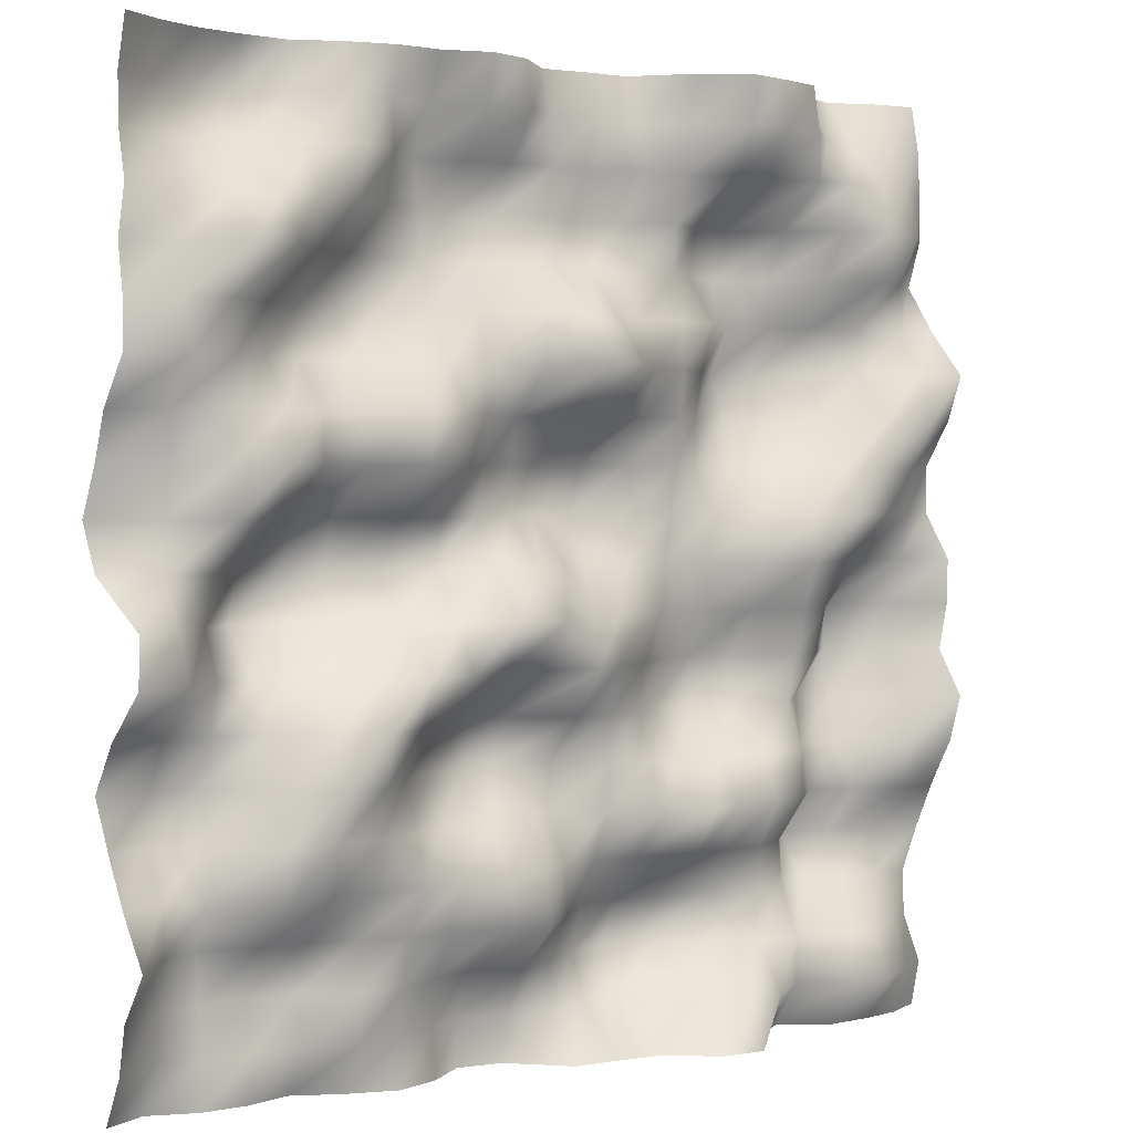
<metadata>
{"format":"obj","ext":"obj","renderer":"f3d","projection":"perspective","resolution":1024,"background":"white","views":[{"elev":1.8,"azim":143.5,"up":"+Z"}]}
</metadata>
<code>
o TerrainMesh
v -5 -0.2458 -5
v -4.5 -0.008927 -5
v -4 0.07215 -5
v -3.5 0.09571 -5
v -3 -0.2506 -5
v -2.5 0.1256 -5
v -2 0.7242 -5
v -1.5 0.6803 -5
v -1 0.2653 -5
v -0.5 0.2048 -5
v 0 0.1693 -5
v 0.5 -0.3998 -5
v 1 -0.4785 -5
v 1.5 -0.1254 -5
v 2 0.0299 -5
v 2.5 -0.1447 -5
v 3 -0.4072 -5
v 3.5 -0.2703 -5
v 4 -0.2739 -5
v 4.5 -0.475 -5
v 5 -0.2293 -5
v -5 -0.1336 -4.5
v -4.5 0.1737 -4.5
v -4 0.456 -4.5
v -3.5 0.391 -4.5
v -3 0.07565 -4.5
v -2.5 0.4155 -4.5
v -2 0.4372 -4.5
v -1.5 0.1627 -4.5
v -1 -0.4082 -4.5
v -0.5 -0.3514 -4.5
v 0 -0.1746 -4.5
v 0.5 -0.348 -4.5
v 1 -0.5099 -4.5
v 1.5 -0.1925 -4.5
v 2 0.009261 -4.5
v 2.5 0.07245 -4.5
v 3 -0.1202 -4.5
v 3.5 -0.1852 -4.5
v 4 -0.2448 -4.5
v 4.5 -0.254 -4.5
v 5 0.02928 -4.5
v -5 -0.3801 -4
v -4.5 -0.005576 -4
v -4 0.2187 -4
v -3.5 0.3342 -4
v -3 0.08163 -4
v -2.5 0.06708 -4
v -2 -0.2871 -4
v -1.5 -0.506 -4
v -1 -0.7526 -4
v -0.5 -0.5736 -4
v 0 -0.2565 -4
v 0.5 -0.03548 -4
v 1 -0.2865 -4
v 1.5 -0.1305 -4
v 2 0.09025 -4
v 2.5 0.1173 -4
v 3 -0.2478 -4
v 3.5 -0.3514 -4
v 4 -0.3284 -4
v 4.5 -0.2052 -4
v 5 0.1383 -4
v -5 -0.3931 -3.5
v -4.5 -0.3179 -3.5
v -4 -0.3114 -3.5
v -3.5 -0.4171 -3.5
v -3 -0.1591 -3.5
v -2.5 -0.0518 -3.5
v -2 -0.268 -3.5
v -1.5 -0.4816 -3.5
v -1 -0.514 -3.5
v -0.5 -0.4276 -3.5
v 0 0.02106 -3.5
v 0.5 0.4425 -3.5
v 1 0.3406 -3.5
v 1.5 0.1307 -3.5
v 2 0.1968 -3.5
v 2.5 0.05876 -3.5
v 3 -0.05089 -3.5
v 3.5 -0.09166 -3.5
v 4 -0.3515 -3.5
v 4.5 -0.07773 -3.5
v 5 0.4899 -3.5
v -5 -0.1833 -3
v -4.5 -0.4282 -3
v -4 -0.5609 -3
v -3.5 -0.7775 -3
v -3 -0.2113 -3
v -2.5 0.05816 -3
v -2 0.08424 -3
v -1.5 0.2203 -3
v -1 -0.1022 -3
v -0.5 -0.1954 -3
v 0 -0.004712 -3
v 0.5 0.3646 -3
v 1 0.4423 -3
v 1.5 0.3743 -3
v 2 0.4553 -3
v 2.5 0.4211 -3
v 3 0.4506 -3
v 3.5 0.4574 -3
v 4 -0.09254 -3
v 4.5 -0.08831 -3
v 5 0.1254 -3
v -5 0.05661 -2.5
v -4.5 0.1796 -2.5
v -4 -0.1018 -2.5
v -3.5 -0.2871 -2.5
v -3 0.1978 -2.5
v -2.5 0.3375 -2.5
v -2 0.3161 -2.5
v -1.5 0.5462 -2.5
v -1 0.2926 -2.5
v -0.5 0.002254 -2.5
v 0 -0.3288 -2.5
v 0.5 -0.009899 -2.5
v 1 0.09775 -2.5
v 1.5 0.02223 -2.5
v 2 0.3202 -2.5
v 2.5 0.4832 -2.5
v 3 0.5407 -2.5
v 3.5 0.4645 -2.5
v 4 -0.1783 -2.5
v 4.5 -0.471 -2.5
v 5 -0.159 -2.5
v -5 0.3459 -2
v -4.5 0.2357 -2
v -4 -0.3652 -2
v -3.5 -0.4148 -2
v -3 0.156 -2
v -2.5 0.1366 -2
v -2 -0.04632 -2
v -1.5 -0.1075 -2
v -1 0.1225 -2
v -0.5 0.07505 -2
v 0 -0.2742 -2
v 0.5 -0.554 -2
v 1 -0.4451 -2
v 1.5 -0.2706 -2
v 2 0.1192 -2
v 2.5 0.5939 -2
v 3 0.6709 -2
v 3.5 0.2212 -2
v 4 -0.3018 -2
v 4.5 -0.3271 -2
v 5 -0.4131 -2
v -5 0.5013 -1.5
v -4.5 0.1244 -1.5
v -4 -0.5288 -1.5
v -3.5 -0.5386 -1.5
v -3 -0.06532 -1.5
v -2.5 -0.3839 -1.5
v -2 -0.5573 -1.5
v -1.5 -0.4381 -1.5
v -1 -0.1347 -1.5
v -0.5 0.08795 -1.5
v 0 0.1971 -1.5
v 0.5 -0.3179 -1.5
v 1 -0.2771 -1.5
v 1.5 0.06594 -1.5
v 2 0.4139 -1.5
v 2.5 0.7012 -1.5
v 3 0.5528 -1.5
v 3.5 0.1261 -1.5
v 4 -0.08087 -1.5
v 4.5 -0.05753 -1.5
v 5 -0.08402 -1.5
v -5 0.1743 -1
v -4.5 -0.2833 -1
v -4 -0.645 -1
v -3.5 -0.1771 -1
v -3 0.04182 -1
v -2.5 -0.4003 -1
v -2 -0.5285 -1
v -1.5 -0.3613 -1
v -1 0.001353 -1
v -0.5 0.2445 -1
v 0 0.5689 -1
v 0.5 0.2463 -1
v 1 0.3959 -1
v 1.5 0.564 -1
v 2 0.6528 -1
v 2.5 0.4169 -1
v 3 0.1053 -1
v 3.5 -0.1312 -1
v 4 0.05344 -1
v 4.5 0.4773 -1
v 5 0.4384 -1
v -5 0.2852 -0.5
v -4.5 -0.2192 -0.5
v -4 -0.6013 -0.5
v -3.5 -0.02756 -0.5
v -3 0.1864 -0.5
v -2.5 -0.0911 -0.5
v -2 -0.2931 -0.5
v -1.5 -0.3603 -0.5
v -1 0.1262 -0.5
v -0.5 0.2422 -0.5
v 0 0.4604 -0.5
v 0.5 0.7067 -0.5
v 1 0.6227 -0.5
v 1.5 0.2984 -0.5
v 2 0.07536 -0.5
v 2.5 -0.1537 -0.5
v 3 -0.413 -0.5
v 3.5 -0.6272 -0.5
v 4 -0.1714 -0.5
v 4.5 0.2541 -0.5
v 5 0.4607 -0.5
v -5 0.2991 0
v -4.5 0.04661 0
v -4 -0.08976 0
v -3.5 0.257 0
v -3 0.3868 0
v -2.5 0.1471 0
v -2 -0.1822 0
v -1.5 -0.3062 0
v -1 -0.2863 0
v -0.5 -0.3453 0
v 0 0 0
v 0.5 0.2365 0
v 1 0.2146 0
v 1.5 -0.1375 0
v 2 -0.4135 0
v 2.5 -0.5539 0
v 3 -0.5507 0
v 3.5 -0.4574 0
v 4 0.006581 0
v 4.5 -0.01019 0
v 5 -0.3896 0
v -5 -0.04796 0.5
v -4.5 0.1895 0.5
v -4 0.407 0.5
v -3.5 0.5758 0.5
v -3 0.3804 0.5
v -2.5 0.1042 0.5
v -2 -0.1371 0.5
v -1.5 -0.2103 0.5
v -1 -0.3989 0.5
v -0.5 -0.6414 0.5
v 0 -0.5642 0.5
v 0.5 -0.2422 0.5
v 1 -0.1627 0.5
v 1.5 0.02339 0.5
v 2 0.05807 0.5
v 2.5 -0.3913 0.5
v 3 -0.2514 0.5
v 3.5 0.2801 0.5
v 4 0.4316 0.5
v 4.5 -0.0541 0.5
v 5 -0.6386 0.5
v -5 -0.05465 1
v -4.5 0.2626 1
v -4 0.3964 1
v -3.5 0.304 1
v -3 -0.1853 1
v -2.5 -0.3782 1
v -2 -0.4025 1
v -1.5 -0.1027 1
v -1 -0.359 1
v -0.5 -0.4504 1
v 0 -0.6131 1
v 0.5 -0.2579 1
v 1 -0.001353 1
v 1.5 0.4718 1
v 2 0.5671 1
v 2.5 0.2822 1
v 3 0.3131 1
v 3.5 0.6015 1
v 4 0.3574 1
v 4.5 0.1757 1
v 5 -0.3906 1
v -5 0.2924 1.5
v -4.5 0.5904 1.5
v -4 0.3936 1.5
v -3.5 -0.1063 1.5
v -3 -0.4494 1.5
v -2.5 -0.5512 1.5
v -2 -0.4219 1.5
v -1.5 -0.03577 1.5
v -1 -0.08631 1.5
v -0.5 0.1962 1.5
v 0 0.06433 1.5
v 0.5 -0.1262 1.5
v 1 0.04935 1.5
v 1.5 0.4381 1.5
v 2 0.5856 1.5
v 2.5 0.2724 1.5
v 3 0.2955 1.5
v 3.5 0.4376 1.5
v 4 0.3296 1.5
v 4.5 0.1143 1.5
v 5 -0.2054 1.5
v -5 0.4888 2
v -4.5 0.346 2
v -4 -0.09305 2
v -3.5 -0.3887 2
v -3 -0.6814 2
v -2.5 -0.7623 2
v -2 -0.3008 2
v -1.5 0.02563 2
v -1 0.2203 2
v -0.5 0.6866 2
v 0 0.7987 2
v 0.5 0.3487 2
v 1 0.03861 2
v 1.5 0.1422 2
v 2 0.04632 2
v 2.5 -0.119 2
v 3 -0.1623 2
v 3.5 0.1037 2
v 4 0.4422 2
v 4.5 0.5524 2
v 5 0.1698 2
v -5 0.02983 2.5
v -4.5 0.08428 2.5
v -4 -0.1181 2.5
v -3.5 -0.2914 2.5
v -3 -0.3656 2.5
v -2.5 -0.4872 2.5
v -2 -0.1011 2.5
v -1.5 -0.02016 2.5
v -1 -0.08592 2.5
v -0.5 0.2019 2.5
v 0 0.5147 2.5
v 0.5 0.3845 2.5
v 1 -0.09435 2.5
v 1.5 -0.1734 2.5
v 2 -0.3749 2.5
v 2.5 -0.3375 2.5
v 3 -0.1745 2.5
v 3.5 0.1441 2.5
v 4 0.3686 2.5
v 4.5 0.3884 2.5
v 5 0.1715 2.5
v -5 -0.3371 3
v -4.5 0.06316 3
v -4 0.3612 3
v -3.5 -0.04796 3
v -3 -0.4202 3
v -2.5 -0.7112 3
v -2 -0.5289 3
v -1.5 -0.1631 3
v -1 -0.2457 3
v -0.5 -0.3001 3
v 0 -0.1873 3
v 0.5 -0.2472 3
v 1 -0.2847 3
v 1.5 -0.3117 3
v 2 -0.3424 3
v 2.5 -0.0737 3
v 3 0.2113 3
v 3.5 0.7077 3
v 4 0.7835 3
v 4.5 0.2386 3
v 5 0.08899 3
v -5 -0.1661 3.5
v -4.5 0.3226 3.5
v -4 0.4074 3.5
v -3.5 0.2517 3.5
v -3 -0.15 3.5
v -2.5 -0.4965 3.5
v -2 -0.4138 3.5
v -1.5 -0.1168 3.5
v -1 -0.4335 3.5
v -0.5 -0.6061 3.5
v 0 -0.2847 3.5
v 0.5 -0.5674 3.5
v 1 -0.6142 3.5
v 1.5 -0.386 3.5
v 2 -0.1839 3.5
v 2.5 0.1174 3.5
v 3 0.2059 3.5
v 3.5 0.4171 3.5
v 4 0.4243 3.5
v 4.5 0.28 3.5
v 5 0.2162 3.5
v -5 -0.169 4
v -4.5 0.1421 4
v -4 0.3164 4
v -3.5 0.37 4
v -3 0.4276 4
v -2.5 0.1765 4
v -2 0.2463 4
v -1.5 0.07917 4
v -1 0.01863 4
v -0.5 -0.3231 4
v 0 -0.1903 4
v 0.5 -0.2366 4
v 1 -0.343 4
v 1.5 -0.4792 4
v 2 -0.03334 4
v 2.5 0.2631 4
v 3 0.02343 4
v 3.5 -0.3213 4
v 4 -0.2187 4
v 4.5 -0.07495 4
v 5 0.1074 4
v -5 -0.1987 4.5
v -4.5 -0.125 4.5
v -4 -0.1828 4.5
v -3.5 -0.02674 4.5
v -3 0.4177 4.5
v -2.5 0.5153 4.5
v -2 0.5445 4.5
v -1.5 0.0597 4.5
v -1 -0.1717 4.5
v -0.5 -0.2527 4.5
v 0 -0.2426 4.5
v 0.5 0.1428 4.5
v 1 0.1183 4.5
v 1.5 -0.2042 4.5
v 2 -0.08866 4.5
v 2.5 -0.01914 4.5
v 3 -0.262 4.5
v 3.5 -0.5159 4.5
v 4 -0.4856 4.5
v 4.5 -0.1737 4.5
v 5 0.1018 4.5
v -5 -0.297 5
v -4.5 -0.3677 5
v -4 -0.5753 5
v -3.5 -0.3585 5
v -3 0.3264 5
v -2.5 0.4684 5
v -2 0.5734 5
v -1.5 0.276 5
v -1 -0.3291 5
v -0.5 -0.3447 5
v 0 -0.3956 5
v 0.5 0.03708 5
v 1 0.1875 5
v 1.5 0.01649 5
v 2 0.03199 5
v 2.5 -0.09636 5
v 3 -0.3454 5
v 3.5 -0.3104 5
v 4 -0.2308 5
v 4.5 -0.03836 5
v 5 0.2459 5
f 1 2 22
f 2 23 22
f 2 3 23
f 3 24 23
f 3 4 24
f 4 25 24
f 4 5 25
f 5 26 25
f 5 6 26
f 6 27 26
f 6 7 27
f 7 28 27
f 7 8 28
f 8 29 28
f 8 9 29
f 9 30 29
f 9 10 30
f 10 31 30
f 10 11 31
f 11 32 31
f 11 12 32
f 12 33 32
f 12 13 33
f 13 34 33
f 13 14 34
f 14 35 34
f 14 15 35
f 15 36 35
f 15 16 36
f 16 37 36
f 16 17 37
f 17 38 37
f 17 18 38
f 18 39 38
f 18 19 39
f 19 40 39
f 19 20 40
f 20 41 40
f 20 21 41
f 21 42 41
f 22 23 43
f 23 44 43
f 23 24 44
f 24 45 44
f 24 25 45
f 25 46 45
f 25 26 46
f 26 47 46
f 26 27 47
f 27 48 47
f 27 28 48
f 28 49 48
f 28 29 49
f 29 50 49
f 29 30 50
f 30 51 50
f 30 31 51
f 31 52 51
f 31 32 52
f 32 53 52
f 32 33 53
f 33 54 53
f 33 34 54
f 34 55 54
f 34 35 55
f 35 56 55
f 35 36 56
f 36 57 56
f 36 37 57
f 37 58 57
f 37 38 58
f 38 59 58
f 38 39 59
f 39 60 59
f 39 40 60
f 40 61 60
f 40 41 61
f 41 62 61
f 41 42 62
f 42 63 62
f 43 44 64
f 44 65 64
f 44 45 65
f 45 66 65
f 45 46 66
f 46 67 66
f 46 47 67
f 47 68 67
f 47 48 68
f 48 69 68
f 48 49 69
f 49 70 69
f 49 50 70
f 50 71 70
f 50 51 71
f 51 72 71
f 51 52 72
f 52 73 72
f 52 53 73
f 53 74 73
f 53 54 74
f 54 75 74
f 54 55 75
f 55 76 75
f 55 56 76
f 56 77 76
f 56 57 77
f 57 78 77
f 57 58 78
f 58 79 78
f 58 59 79
f 59 80 79
f 59 60 80
f 60 81 80
f 60 61 81
f 61 82 81
f 61 62 82
f 62 83 82
f 62 63 83
f 63 84 83
f 64 65 85
f 65 86 85
f 65 66 86
f 66 87 86
f 66 67 87
f 67 88 87
f 67 68 88
f 68 89 88
f 68 69 89
f 69 90 89
f 69 70 90
f 70 91 90
f 70 71 91
f 71 92 91
f 71 72 92
f 72 93 92
f 72 73 93
f 73 94 93
f 73 74 94
f 74 95 94
f 74 75 95
f 75 96 95
f 75 76 96
f 76 97 96
f 76 77 97
f 77 98 97
f 77 78 98
f 78 99 98
f 78 79 99
f 79 100 99
f 79 80 100
f 80 101 100
f 80 81 101
f 81 102 101
f 81 82 102
f 82 103 102
f 82 83 103
f 83 104 103
f 83 84 104
f 84 105 104
f 85 86 106
f 86 107 106
f 86 87 107
f 87 108 107
f 87 88 108
f 88 109 108
f 88 89 109
f 89 110 109
f 89 90 110
f 90 111 110
f 90 91 111
f 91 112 111
f 91 92 112
f 92 113 112
f 92 93 113
f 93 114 113
f 93 94 114
f 94 115 114
f 94 95 115
f 95 116 115
f 95 96 116
f 96 117 116
f 96 97 117
f 97 118 117
f 97 98 118
f 98 119 118
f 98 99 119
f 99 120 119
f 99 100 120
f 100 121 120
f 100 101 121
f 101 122 121
f 101 102 122
f 102 123 122
f 102 103 123
f 103 124 123
f 103 104 124
f 104 125 124
f 104 105 125
f 105 126 125
f 106 107 127
f 107 128 127
f 107 108 128
f 108 129 128
f 108 109 129
f 109 130 129
f 109 110 130
f 110 131 130
f 110 111 131
f 111 132 131
f 111 112 132
f 112 133 132
f 112 113 133
f 113 134 133
f 113 114 134
f 114 135 134
f 114 115 135
f 115 136 135
f 115 116 136
f 116 137 136
f 116 117 137
f 117 138 137
f 117 118 138
f 118 139 138
f 118 119 139
f 119 140 139
f 119 120 140
f 120 141 140
f 120 121 141
f 121 142 141
f 121 122 142
f 122 143 142
f 122 123 143
f 123 144 143
f 123 124 144
f 124 145 144
f 124 125 145
f 125 146 145
f 125 126 146
f 126 147 146
f 127 128 148
f 128 149 148
f 128 129 149
f 129 150 149
f 129 130 150
f 130 151 150
f 130 131 151
f 131 152 151
f 131 132 152
f 132 153 152
f 132 133 153
f 133 154 153
f 133 134 154
f 134 155 154
f 134 135 155
f 135 156 155
f 135 136 156
f 136 157 156
f 136 137 157
f 137 158 157
f 137 138 158
f 138 159 158
f 138 139 159
f 139 160 159
f 139 140 160
f 140 161 160
f 140 141 161
f 141 162 161
f 141 142 162
f 142 163 162
f 142 143 163
f 143 164 163
f 143 144 164
f 144 165 164
f 144 145 165
f 145 166 165
f 145 146 166
f 146 167 166
f 146 147 167
f 147 168 167
f 148 149 169
f 149 170 169
f 149 150 170
f 150 171 170
f 150 151 171
f 151 172 171
f 151 152 172
f 152 173 172
f 152 153 173
f 153 174 173
f 153 154 174
f 154 175 174
f 154 155 175
f 155 176 175
f 155 156 176
f 156 177 176
f 156 157 177
f 157 178 177
f 157 158 178
f 158 179 178
f 158 159 179
f 159 180 179
f 159 160 180
f 160 181 180
f 160 161 181
f 161 182 181
f 161 162 182
f 162 183 182
f 162 163 183
f 163 184 183
f 163 164 184
f 164 185 184
f 164 165 185
f 165 186 185
f 165 166 186
f 166 187 186
f 166 167 187
f 167 188 187
f 167 168 188
f 168 189 188
f 169 170 190
f 170 191 190
f 170 171 191
f 171 192 191
f 171 172 192
f 172 193 192
f 172 173 193
f 173 194 193
f 173 174 194
f 174 195 194
f 174 175 195
f 175 196 195
f 175 176 196
f 176 197 196
f 176 177 197
f 177 198 197
f 177 178 198
f 178 199 198
f 178 179 199
f 179 200 199
f 179 180 200
f 180 201 200
f 180 181 201
f 181 202 201
f 181 182 202
f 182 203 202
f 182 183 203
f 183 204 203
f 183 184 204
f 184 205 204
f 184 185 205
f 185 206 205
f 185 186 206
f 186 207 206
f 186 187 207
f 187 208 207
f 187 188 208
f 188 209 208
f 188 189 209
f 189 210 209
f 190 191 211
f 191 212 211
f 191 192 212
f 192 213 212
f 192 193 213
f 193 214 213
f 193 194 214
f 194 215 214
f 194 195 215
f 195 216 215
f 195 196 216
f 196 217 216
f 196 197 217
f 197 218 217
f 197 198 218
f 198 219 218
f 198 199 219
f 199 220 219
f 199 200 220
f 200 221 220
f 200 201 221
f 201 222 221
f 201 202 222
f 202 223 222
f 202 203 223
f 203 224 223
f 203 204 224
f 204 225 224
f 204 205 225
f 205 226 225
f 205 206 226
f 206 227 226
f 206 207 227
f 207 228 227
f 207 208 228
f 208 229 228
f 208 209 229
f 209 230 229
f 209 210 230
f 210 231 230
f 211 212 232
f 212 233 232
f 212 213 233
f 213 234 233
f 213 214 234
f 214 235 234
f 214 215 235
f 215 236 235
f 215 216 236
f 216 237 236
f 216 217 237
f 217 238 237
f 217 218 238
f 218 239 238
f 218 219 239
f 219 240 239
f 219 220 240
f 220 241 240
f 220 221 241
f 221 242 241
f 221 222 242
f 222 243 242
f 222 223 243
f 223 244 243
f 223 224 244
f 224 245 244
f 224 225 245
f 225 246 245
f 225 226 246
f 226 247 246
f 226 227 247
f 227 248 247
f 227 228 248
f 228 249 248
f 228 229 249
f 229 250 249
f 229 230 250
f 230 251 250
f 230 231 251
f 231 252 251
f 232 233 253
f 233 254 253
f 233 234 254
f 234 255 254
f 234 235 255
f 235 256 255
f 235 236 256
f 236 257 256
f 236 237 257
f 237 258 257
f 237 238 258
f 238 259 258
f 238 239 259
f 239 260 259
f 239 240 260
f 240 261 260
f 240 241 261
f 241 262 261
f 241 242 262
f 242 263 262
f 242 243 263
f 243 264 263
f 243 244 264
f 244 265 264
f 244 245 265
f 245 266 265
f 245 246 266
f 246 267 266
f 246 247 267
f 247 268 267
f 247 248 268
f 248 269 268
f 248 249 269
f 249 270 269
f 249 250 270
f 250 271 270
f 250 251 271
f 251 272 271
f 251 252 272
f 252 273 272
f 253 254 274
f 254 275 274
f 254 255 275
f 255 276 275
f 255 256 276
f 256 277 276
f 256 257 277
f 257 278 277
f 257 258 278
f 258 279 278
f 258 259 279
f 259 280 279
f 259 260 280
f 260 281 280
f 260 261 281
f 261 282 281
f 261 262 282
f 262 283 282
f 262 263 283
f 263 284 283
f 263 264 284
f 264 285 284
f 264 265 285
f 265 286 285
f 265 266 286
f 266 287 286
f 266 267 287
f 267 288 287
f 267 268 288
f 268 289 288
f 268 269 289
f 269 290 289
f 269 270 290
f 270 291 290
f 270 271 291
f 271 292 291
f 271 272 292
f 272 293 292
f 272 273 293
f 273 294 293
f 274 275 295
f 275 296 295
f 275 276 296
f 276 297 296
f 276 277 297
f 277 298 297
f 277 278 298
f 278 299 298
f 278 279 299
f 279 300 299
f 279 280 300
f 280 301 300
f 280 281 301
f 281 302 301
f 281 282 302
f 282 303 302
f 282 283 303
f 283 304 303
f 283 284 304
f 284 305 304
f 284 285 305
f 285 306 305
f 285 286 306
f 286 307 306
f 286 287 307
f 287 308 307
f 287 288 308
f 288 309 308
f 288 289 309
f 289 310 309
f 289 290 310
f 290 311 310
f 290 291 311
f 291 312 311
f 291 292 312
f 292 313 312
f 292 293 313
f 293 314 313
f 293 294 314
f 294 315 314
f 295 296 316
f 296 317 316
f 296 297 317
f 297 318 317
f 297 298 318
f 298 319 318
f 298 299 319
f 299 320 319
f 299 300 320
f 300 321 320
f 300 301 321
f 301 322 321
f 301 302 322
f 302 323 322
f 302 303 323
f 303 324 323
f 303 304 324
f 304 325 324
f 304 305 325
f 305 326 325
f 305 306 326
f 306 327 326
f 306 307 327
f 307 328 327
f 307 308 328
f 308 329 328
f 308 309 329
f 309 330 329
f 309 310 330
f 310 331 330
f 310 311 331
f 311 332 331
f 311 312 332
f 312 333 332
f 312 313 333
f 313 334 333
f 313 314 334
f 314 335 334
f 314 315 335
f 315 336 335
f 316 317 337
f 317 338 337
f 317 318 338
f 318 339 338
f 318 319 339
f 319 340 339
f 319 320 340
f 320 341 340
f 320 321 341
f 321 342 341
f 321 322 342
f 322 343 342
f 322 323 343
f 323 344 343
f 323 324 344
f 324 345 344
f 324 325 345
f 325 346 345
f 325 326 346
f 326 347 346
f 326 327 347
f 327 348 347
f 327 328 348
f 328 349 348
f 328 329 349
f 329 350 349
f 329 330 350
f 330 351 350
f 330 331 351
f 331 352 351
f 331 332 352
f 332 353 352
f 332 333 353
f 333 354 353
f 333 334 354
f 334 355 354
f 334 335 355
f 335 356 355
f 335 336 356
f 336 357 356
f 337 338 358
f 338 359 358
f 338 339 359
f 339 360 359
f 339 340 360
f 340 361 360
f 340 341 361
f 341 362 361
f 341 342 362
f 342 363 362
f 342 343 363
f 343 364 363
f 343 344 364
f 344 365 364
f 344 345 365
f 345 366 365
f 345 346 366
f 346 367 366
f 346 347 367
f 347 368 367
f 347 348 368
f 348 369 368
f 348 349 369
f 349 370 369
f 349 350 370
f 350 371 370
f 350 351 371
f 351 372 371
f 351 352 372
f 352 373 372
f 352 353 373
f 353 374 373
f 353 354 374
f 354 375 374
f 354 355 375
f 355 376 375
f 355 356 376
f 356 377 376
f 356 357 377
f 357 378 377
f 358 359 379
f 359 380 379
f 359 360 380
f 360 381 380
f 360 361 381
f 361 382 381
f 361 362 382
f 362 383 382
f 362 363 383
f 363 384 383
f 363 364 384
f 364 385 384
f 364 365 385
f 365 386 385
f 365 366 386
f 366 387 386
f 366 367 387
f 367 388 387
f 367 368 388
f 368 389 388
f 368 369 389
f 369 390 389
f 369 370 390
f 370 391 390
f 370 371 391
f 371 392 391
f 371 372 392
f 372 393 392
f 372 373 393
f 373 394 393
f 373 374 394
f 374 395 394
f 374 375 395
f 375 396 395
f 375 376 396
f 376 397 396
f 376 377 397
f 377 398 397
f 377 378 398
f 378 399 398
f 379 380 400
f 380 401 400
f 380 381 401
f 381 402 401
f 381 382 402
f 382 403 402
f 382 383 403
f 383 404 403
f 383 384 404
f 384 405 404
f 384 385 405
f 385 406 405
f 385 386 406
f 386 407 406
f 386 387 407
f 387 408 407
f 387 388 408
f 388 409 408
f 388 389 409
f 389 410 409
f 389 390 410
f 390 411 410
f 390 391 411
f 391 412 411
f 391 392 412
f 392 413 412
f 392 393 413
f 393 414 413
f 393 394 414
f 394 415 414
f 394 395 415
f 395 416 415
f 395 396 416
f 396 417 416
f 396 397 417
f 397 418 417
f 397 398 418
f 398 419 418
f 398 399 419
f 399 420 419
f 400 401 421
f 401 422 421
f 401 402 422
f 402 423 422
f 402 403 423
f 403 424 423
f 403 404 424
f 404 425 424
f 404 405 425
f 405 426 425
f 405 406 426
f 406 427 426
f 406 407 427
f 407 428 427
f 407 408 428
f 408 429 428
f 408 409 429
f 409 430 429
f 409 410 430
f 410 431 430
f 410 411 431
f 411 432 431
f 411 412 432
f 412 433 432
f 412 413 433
f 413 434 433
f 413 414 434
f 414 435 434
f 414 415 435
f 415 436 435
f 415 416 436
f 416 437 436
f 416 417 437
f 417 438 437
f 417 418 438
f 418 439 438
f 418 419 439
f 419 440 439
f 419 420 440
f 420 441 440

</code>
